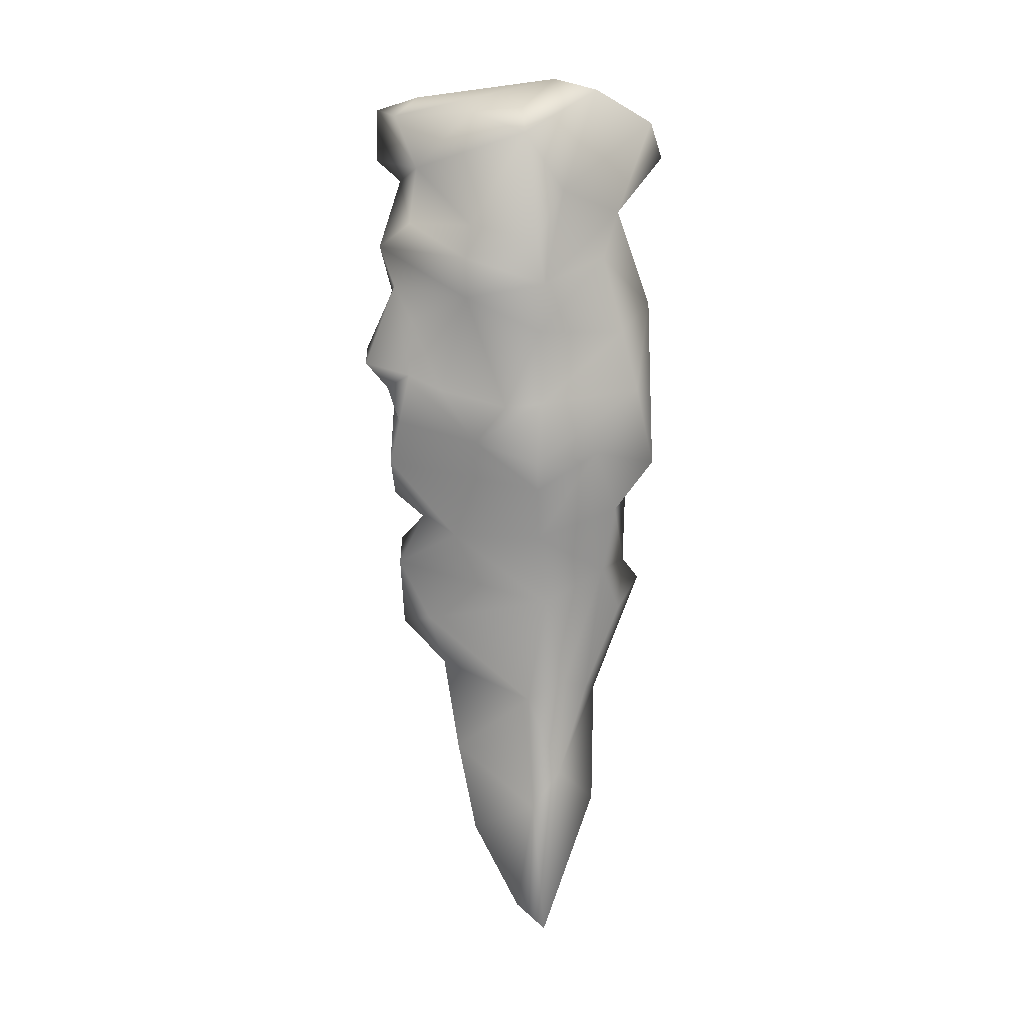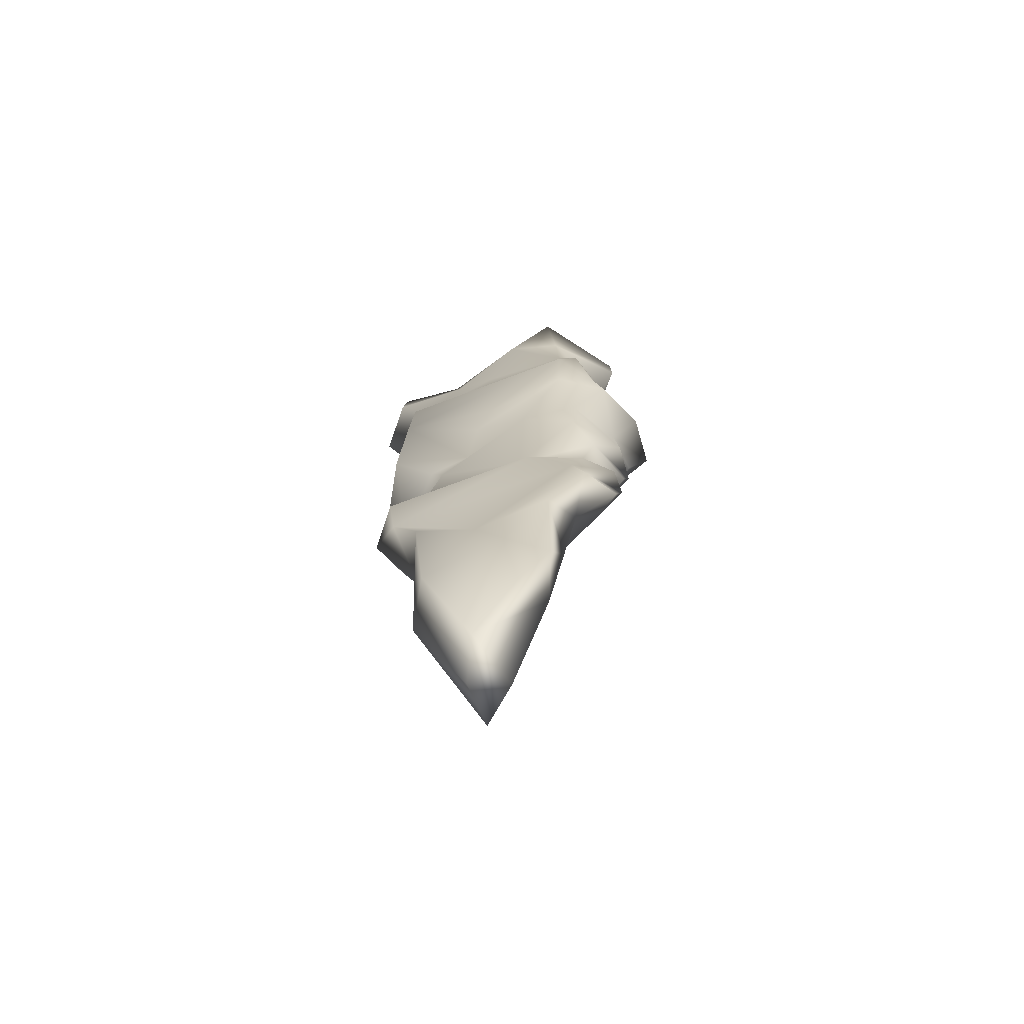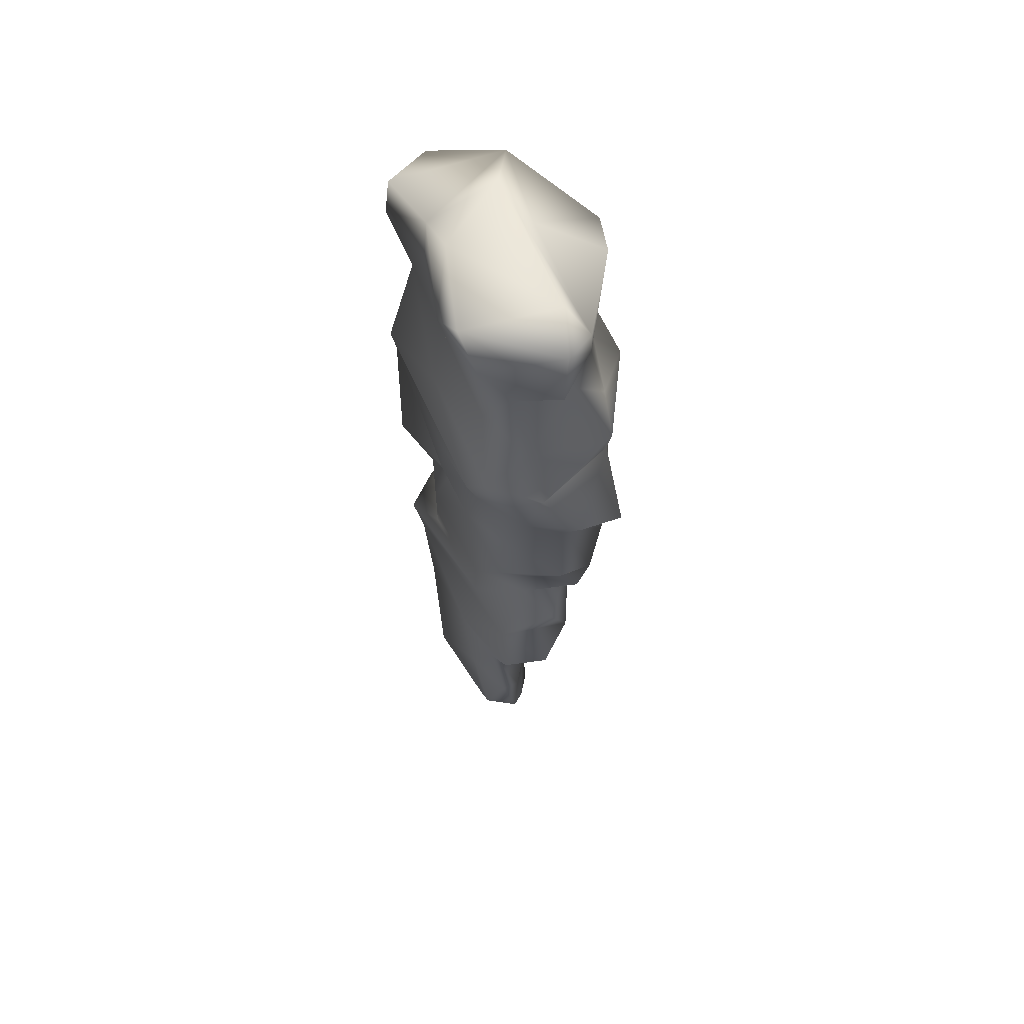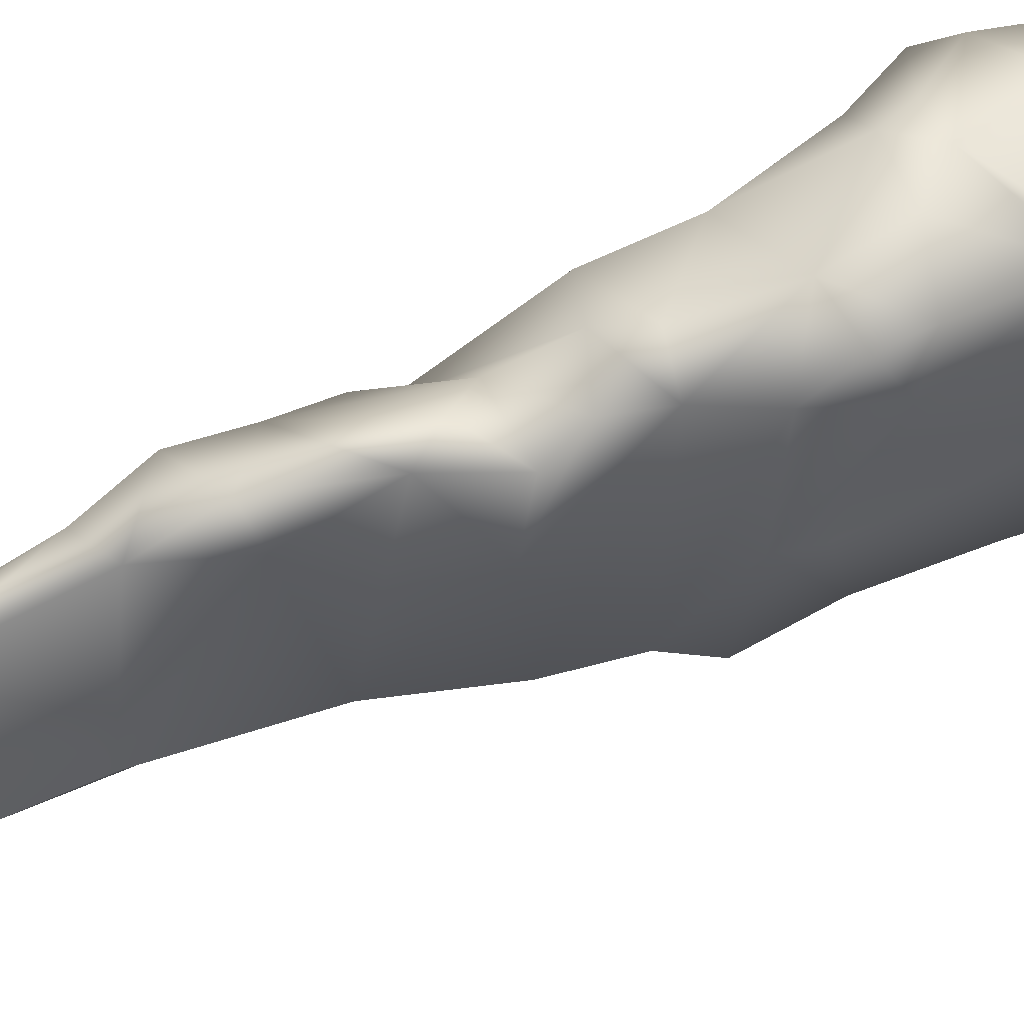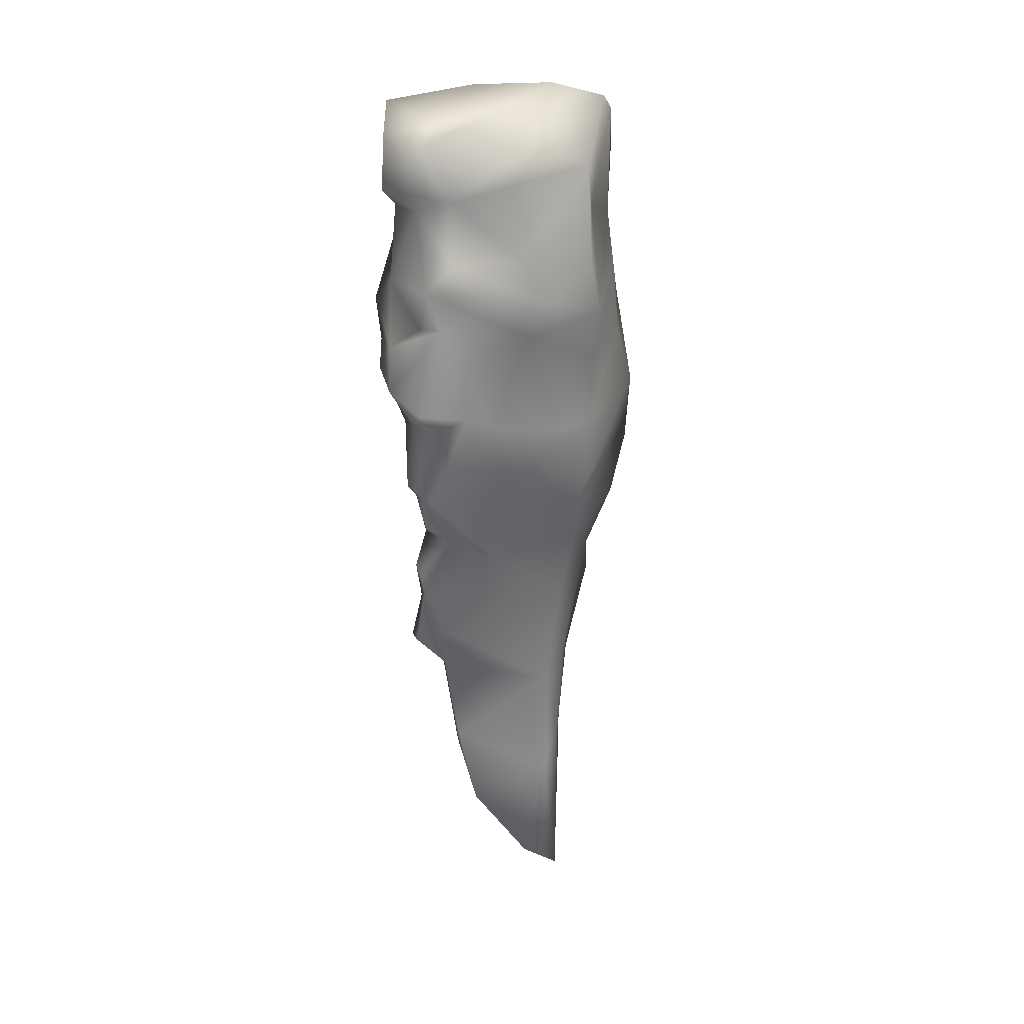
<metadata>
{"format":"obj","ext":"obj","renderer":"f3d","projection":"perspective","resolution":1024,"background":"white","views":[{"elev":8.2,"azim":97.8,"up":"+Y"},{"elev":-72.7,"azim":-62.8,"up":"+Y"},{"elev":55.8,"azim":-19.3,"up":"+Y"},{"elev":64.4,"azim":64.5,"up":"+Z"},{"elev":25.2,"azim":57.3,"up":"+Y"}]}
</metadata>
<code>
g default
v -15.01 111.2 42.45
v 28.46 283.3 15.36
v 6.496 301.6 48.16
v -12.9 300.1 46.1
v -24.7 260.3 49.59
v 39.63 270.4 15.68
v -6.125 180.4 -44.32
v 4.562 288.8 -40.93
v -33.16 246.4 -32.94
v 18.1 192.3 -34.3
v -30.96 311.9 -41.53
v 2.761 342 -14.73
v -4.896 251.8 -53.08
v 12.66 164.5 38.49
v -23.5 201.7 21.14
v -25.95 296 -27.9
v 8.981 144.2 49.14
v 15.31 129.4 -13.11
v -6.051 163.2 39.83
v 21.44 275 53.79
v 14.07 -11.63 -12.71
v -22.71 339 4.908
v -31.13 134.3 -35.14
v 32.33 327 14.9
v -2.062 90.4 -28.4
v 0.494 310.2 58.89
v -10.12 39.7 -30.42
v -16.45 311.4 -57.09
v -25.5 41.98 -18.88
v 17.33 187.3 51.04
v -21.77 190.7 -6.622
v 23.4 204.4 45.96
v -2.548 26.42 19.19
v 5.851 216.5 51.21
v -20.63 85.2 -1.325
v -26.07 299.5 4.847
v 6.812 54.92 -18.22
v -8.643 271.7 51.54
v 10.97 168.5 -41.23
v -19.38 151.9 17.15
v 25.34 157.9 -11.49
v -4.04 61.75 26.76
v 21.99 218.4 51.08
v -32.9 192.6 -35.6
v 22.37 259.4 47.69
v 11.56 330 -2.803
v -10.52 190.5 -52.07
v -16.71 184.9 41.21
v -11.94 2.407 -5.156
v 37.17 260.5 -15.07
v 2.077 141.4 -35.33
v -16.31 209 42.43
v 33.45 213.1 -13.58
v 12.76 87.57 -5.745
v -4.449 246.6 55.05
v 35.6 189.4 -12.2
v -21.35 146.2 22.01
v -23.36 329.9 -15.34
v 28.35 223.9 40.9
v 6.589 120 37.12
v -16.57 258.9 -47.06
v 8.082 233.4 62.44
v 22.95 284.2 41.25
v -14.92 128.8 37.61
v 11.16 217.8 -49.86
v -29.68 252.4 43.14
v 17.76 306.3 39.27
v -19.51 63.87 9.352
v 19.36 157.6 23.93
v 25.42 228.3 59.08
v -14.27 27.12 13.26
v -14.24 143.8 -42.7
v 11.97 336.6 -32.72
v 28.28 218 28.03
v -4.447 181.2 44.95
v -22.4 289 40.28
v 11.11 40.33 -7.64
v -26.84 97.6 -23.68
v 31.24 197.3 13.62
v 4.17 190.1 53.51
v 0.5238 117.4 49
v 38.15 318.6 -7.5
v 29.29 211.4 1.416
v -11.49 236.3 55.84
v -1.718 -10.59 -11.99
v 35.71 241.7 -13.15
v 2.216 153.4 49.5
v 7.716 -4.081 -0.4144
v 29.07 178.1 -11.57
v 34.88 254.9 16.53
v -16.1 94.13 27
v -16.88 291.9 -37.76
v 7.372 94.49 -20.26
v 26.48 245.1 40.02
v 22.02 297 -20.75
v -30.88 319.6 19.38
v -15.76 246.4 52.4
v -9.647 54.7 23.99
v -24.36 181.8 -22.26
v 12.26 257.9 50.98
v -23.97 312.6 40.1
v 12.74 174 50.1
v -3.498 99.07 32.63
v -24.67 141.6 -19.31
v -27.62 227.7 6.869
v -6.34 124.1 -41.59
v 15.72 270.9 -36.29
v 13.64 327.2 48.67
v -29.42 327.5 -40.62
v -25.81 165.6 -15.96
v 9.665 241 -43.62
v -29.14 268.9 4.474
v -27.22 117.6 -34.72
v 6.894 335 40.47
v -36.18 260.5 -28.69
v -11.58 325.3 -52.94
v -18.01 135.4 -48.68
v 0.6933 187 -55.62
v 1.722 330.5 58.34
v -25.56 315 -12.62
v 35.4 278 -11.94
v -24.39 238.2 39.76
v -10.38 88.45 -30.9
v -29.97 335.6 39.23
v -26.96 207.9 0.5824
g RockCliff2_Low_obj0 group
f 60 103 54
f 38 3 4
f 33 88 77
f 95 73 82
f 105 9 125
f 52 34 84
f 2 63 6
f 20 3 38
f 125 9 31
f 10 118 65
f 116 95 8
f 47 61 13
f 36 16 112
f 8 92 28
f 65 53 56
f 74 79 83
f 76 36 112
f 114 12 22
f 12 58 22
f 95 116 73
f 13 61 8
f 50 107 8
f 74 83 90
f 34 62 84
f 64 1 81
f 1 64 35
f 112 16 115
f 9 61 47
f 17 18 69
f 87 14 19
f 18 51 41
f 69 18 41
f 64 87 19
f 52 122 15
f 6 63 20
f 94 74 90
f 37 21 27
f 49 88 33
f 96 36 76
f 4 26 101
f 31 9 44
f 85 27 21
f 24 46 108
f 2 82 67
f 72 110 7
f 72 7 39
f 26 4 3
f 67 24 108
f 123 37 27
f 27 78 123
f 92 11 28
f 109 73 116
f 78 27 29
f 68 35 29
f 30 69 41
f 19 14 102
f 104 110 72
f 40 110 104
f 32 30 89
f 30 34 80
f 33 77 42
f 49 71 68
f 30 32 34
f 32 43 34
f 35 64 113
f 123 78 113
f 11 16 120
f 58 73 109
f 51 18 93
f 54 18 60
f 5 38 76
f 52 84 122
f 41 51 39
f 10 39 118
f 15 110 40
f 15 40 48
f 41 89 30
f 41 39 10
f 98 42 91
f 103 81 1
f 45 70 59
f 62 45 55
f 44 9 47
f 7 99 44
f 20 45 90
f 100 20 38
f 12 108 46
f 58 12 73
f 7 44 47
f 39 7 118
f 75 19 102
f 19 75 40
f 68 29 49
f 85 29 27
f 95 50 8
f 50 121 6
f 93 25 51
f 117 123 113
f 48 52 15
f 80 34 52
f 53 111 86
f 83 86 90
f 54 93 18
f 21 37 77
f 55 100 38
f 38 5 55
f 56 10 65
f 32 89 79
f 40 57 19
f 57 40 104
f 96 58 120
f 120 58 11
f 32 79 59
f 43 32 59
f 60 18 17
f 64 81 17
f 8 61 92
f 16 61 115
f 45 62 70
f 70 62 34
f 20 63 3
f 26 3 67
f 64 19 57
f 64 57 113
f 13 65 118
f 65 111 53
f 5 66 97
f 76 112 5
f 2 67 63
f 3 63 67
f 91 1 35
f 103 1 91
f 14 17 69
f 69 102 14
f 70 43 59
f 43 70 34
f 33 71 49
f 33 42 98
f 72 39 51
f 25 106 51
f 82 73 46
f 12 46 73
f 59 74 94
f 59 79 74
f 48 40 75
f 80 52 48
f 4 101 76
f 38 4 76
f 77 37 54
f 42 77 54
f 35 113 78
f 29 35 78
f 79 89 56
f 79 56 53
f 75 80 48
f 30 80 75
f 81 103 60
f 81 60 17
f 82 24 67
f 24 82 46
f 83 79 53
f 83 53 86
f 84 62 55
f 97 55 5
f 29 85 49
f 85 88 49
f 86 50 90
f 50 86 107
f 87 17 14
f 17 87 64
f 77 88 21
f 21 88 85
f 41 10 89
f 89 10 56
f 20 90 6
f 6 90 50
f 68 98 91
f 35 68 91
f 16 92 61
f 16 11 92
f 37 25 93
f 54 37 93
f 94 45 59
f 94 90 45
f 82 2 121
f 2 6 121
f 96 22 58
f 114 22 124
f 97 122 84
f 55 97 84
f 71 98 68
f 71 33 98
f 31 44 99
f 110 15 31
f 20 100 45
f 45 100 55
f 76 101 96
f 124 22 96
f 30 102 69
f 102 30 75
f 42 103 91
f 42 54 103
f 23 57 104
f 23 104 72
f 105 66 9
f 122 97 66
f 106 72 51
f 72 117 23
f 8 107 13
f 13 111 65
f 26 119 101
f 119 26 67
f 58 109 11
f 28 11 109
f 110 99 7
f 99 110 31
f 111 13 107
f 86 111 107
f 66 112 115
f 66 5 112
f 23 117 113
f 113 57 23
f 12 114 108
f 119 67 108
f 9 115 61
f 66 115 9
f 8 28 116
f 109 116 28
f 72 106 117
f 106 123 117
f 13 118 47
f 118 7 47
f 119 114 124
f 108 114 119
f 36 96 120
f 16 36 120
f 50 95 121
f 121 95 82
f 122 66 105
f 122 105 125
f 25 123 106
f 37 123 25
f 101 124 96
f 119 124 101
f 31 15 125
f 15 122 125
g default
v -15.01 111.2 42.45
v 28.46 283.3 15.36
v 6.496 301.6 48.16
v -12.9 300.1 46.1
v -24.7 260.3 49.59
v 39.63 270.4 15.68
v -6.125 180.4 -44.32
v 4.562 288.8 -40.93
v -33.16 246.4 -32.94
v 18.1 192.3 -34.3
v -30.96 311.9 -41.53
v 2.761 342 -14.73
v -4.896 251.8 -53.08
v 12.66 164.5 38.49
v -23.5 201.7 21.14
v -25.95 296 -27.9
v 8.981 144.2 49.14
v 15.31 129.4 -13.11
v -6.051 163.2 39.83
v 21.44 275 53.79
v 14.07 -11.63 -12.71
v -22.71 339 4.908
v -31.13 134.3 -35.14
v 32.33 327 14.9
v -2.062 90.4 -28.4
v 0.494 310.2 58.89
v -10.12 39.7 -30.42
v -16.45 311.4 -57.09
v -25.5 41.98 -18.88
v 17.33 187.3 51.04
v -21.77 190.7 -6.622
v 23.4 204.4 45.96
v -2.548 26.42 19.19
v 5.851 216.5 51.21
v -20.63 85.2 -1.325
v -26.07 299.5 4.847
v 6.812 54.92 -18.22
v -8.643 271.7 51.54
v 10.97 168.5 -41.23
v -19.38 151.9 17.15
v 25.34 157.9 -11.49
v -4.04 61.75 26.76
v 21.99 218.4 51.08
v -32.9 192.6 -35.6
v 22.37 259.4 47.69
v 11.56 330 -2.803
v -10.52 190.5 -52.07
v -16.71 184.9 41.21
v -11.94 2.407 -5.156
v 37.17 260.5 -15.07
v 2.077 141.4 -35.33
v -16.31 209 42.43
v 33.45 213.1 -13.58
v 12.76 87.57 -5.745
v -4.449 246.6 55.05
v 35.6 189.4 -12.2
v -21.35 146.2 22.01
v -23.36 329.9 -15.34
v 28.35 223.9 40.9
v 6.589 120 37.12
v -16.57 258.9 -47.06
v 8.082 233.4 62.44
v 22.95 284.2 41.25
v -14.92 128.8 37.61
v 11.16 217.8 -49.86
v -29.68 252.4 43.14
v 17.76 306.3 39.27
v -19.51 63.87 9.352
v 19.36 157.6 23.93
v 25.42 228.3 59.08
v -14.27 27.12 13.26
v -14.24 143.8 -42.7
v 11.97 336.6 -32.72
v 28.28 218 28.03
v -4.447 181.2 44.95
v -22.4 289 40.28
v 11.11 40.33 -7.64
v -26.84 97.6 -23.68
v 31.24 197.3 13.62
v 4.17 190.1 53.51
v 0.5238 117.4 49
v 38.15 318.6 -7.5
v 29.29 211.4 1.416
v -11.49 236.3 55.84
v -1.718 -10.59 -11.99
v 35.71 241.7 -13.15
v 2.216 153.4 49.5
v 7.716 -4.081 -0.4144
v 29.07 178.1 -11.57
v 34.88 254.9 16.53
v -16.1 94.13 27
v -16.88 291.9 -37.76
v 7.372 94.49 -20.26
v 26.48 245.1 40.02
v 22.02 297 -20.75
v -30.88 319.6 19.38
v -15.76 246.4 52.4
v -9.647 54.7 23.99
v -24.36 181.8 -22.26
v 12.26 257.9 50.98
v -23.97 312.6 40.1
v 12.74 174 50.1
v -3.498 99.07 32.63
v -24.67 141.6 -19.31
v -27.62 227.7 6.869
v -6.34 124.1 -41.59
v 15.72 270.9 -36.29
v 13.64 327.2 48.67
v -29.42 327.5 -40.62
v -25.81 165.6 -15.96
v 9.665 241 -43.62
v -29.14 268.9 4.474
v -27.22 117.6 -34.72
v 6.894 335 40.47
v -36.18 260.5 -28.69
v -11.58 325.3 -52.94
v -18.01 135.4 -48.68
v 0.6933 187 -55.62
v 1.722 330.5 58.34
v -25.56 315 -12.62
v 35.4 278 -11.94
v -24.39 238.2 39.76
v -10.38 88.45 -30.9
v -29.97 335.6 39.23
v -26.96 207.9 0.5824
g RockCliff2_Low_obj0 group
f 185 228 179
f 163 128 129
f 158 213 202
f 220 198 207
f 230 134 250
f 177 159 209
f 127 188 131
f 145 128 163
f 250 134 156
f 135 243 190
f 241 220 133
f 172 186 138
f 161 141 237
f 133 217 153
f 190 178 181
f 199 204 208
f 201 161 237
f 239 137 147
f 137 183 147
f 220 241 198
f 138 186 133
f 175 232 133
f 199 208 215
f 159 187 209
f 189 126 206
f 126 189 160
f 237 141 240
f 134 186 172
f 142 143 194
f 212 139 144
f 143 176 166
f 194 143 166
f 189 212 144
f 177 247 140
f 131 188 145
f 219 199 215
f 162 146 152
f 174 213 158
f 221 161 201
f 129 151 226
f 156 134 169
f 210 152 146
f 149 171 233
f 127 207 192
f 197 235 132
f 197 132 164
f 151 129 128
f 192 149 233
f 248 162 152
f 152 203 248
f 217 136 153
f 234 198 241
f 203 152 154
f 193 160 154
f 155 194 166
f 144 139 227
f 229 235 197
f 165 235 229
f 157 155 214
f 155 159 205
f 158 202 167
f 174 196 193
f 155 157 159
f 157 168 159
f 160 189 238
f 248 203 238
f 136 141 245
f 183 198 234
f 176 143 218
f 179 143 185
f 130 163 201
f 177 209 247
f 166 176 164
f 135 164 243
f 140 235 165
f 140 165 173
f 166 214 155
f 166 164 135
f 223 167 216
f 228 206 126
f 170 195 184
f 187 170 180
f 169 134 172
f 132 224 169
f 145 170 215
f 225 145 163
f 137 233 171
f 183 137 198
f 132 169 172
f 164 132 243
f 200 144 227
f 144 200 165
f 193 154 174
f 210 154 152
f 220 175 133
f 175 246 131
f 218 150 176
f 242 248 238
f 173 177 140
f 205 159 177
f 178 236 211
f 208 211 215
f 179 218 143
f 146 162 202
f 180 225 163
f 163 130 180
f 181 135 190
f 157 214 204
f 165 182 144
f 182 165 229
f 221 183 245
f 245 183 136
f 157 204 184
f 168 157 184
f 185 143 142
f 189 206 142
f 133 186 217
f 141 186 240
f 170 187 195
f 195 187 159
f 145 188 128
f 151 128 192
f 189 144 182
f 189 182 238
f 138 190 243
f 190 236 178
f 130 191 222
f 201 237 130
f 127 192 188
f 128 188 192
f 216 126 160
f 228 126 216
f 139 142 194
f 194 227 139
f 195 168 184
f 168 195 159
f 158 196 174
f 158 167 223
f 197 164 176
f 150 231 176
f 207 198 171
f 137 171 198
f 184 199 219
f 184 204 199
f 173 165 200
f 205 177 173
f 129 226 201
f 163 129 201
f 202 162 179
f 167 202 179
f 160 238 203
f 154 160 203
f 204 214 181
f 204 181 178
f 200 205 173
f 155 205 200
f 206 228 185
f 206 185 142
f 207 149 192
f 149 207 171
f 208 204 178
f 208 178 211
f 209 187 180
f 222 180 130
f 154 210 174
f 210 213 174
f 211 175 215
f 175 211 232
f 212 142 139
f 142 212 189
f 202 213 146
f 146 213 210
f 166 135 214
f 214 135 181
f 145 215 131
f 131 215 175
f 193 223 216
f 160 193 216
f 141 217 186
f 141 136 217
f 162 150 218
f 179 162 218
f 219 170 184
f 219 215 170
f 207 127 246
f 127 131 246
f 221 147 183
f 239 147 249
f 222 247 209
f 180 222 209
f 196 223 193
f 196 158 223
f 156 169 224
f 235 140 156
f 145 225 170
f 170 225 180
f 201 226 221
f 249 147 221
f 155 227 194
f 227 155 200
f 167 228 216
f 167 179 228
f 148 182 229
f 148 229 197
f 230 191 134
f 247 222 191
f 231 197 176
f 197 242 148
f 133 232 138
f 138 236 190
f 151 244 226
f 244 151 192
f 183 234 136
f 153 136 234
f 235 224 132
f 224 235 156
f 236 138 232
f 211 236 232
f 191 237 240
f 191 130 237
f 148 242 238
f 238 182 148
f 137 239 233
f 244 192 233
f 134 240 186
f 191 240 134
f 133 153 241
f 234 241 153
f 197 231 242
f 231 248 242
f 138 243 172
f 243 132 172
f 244 239 249
f 233 239 244
f 161 221 245
f 141 161 245
f 175 220 246
f 246 220 207
f 247 191 230
f 247 230 250
f 150 248 231
f 162 248 150
f 226 249 221
f 244 249 226
f 156 140 250
f 140 247 250

</code>
